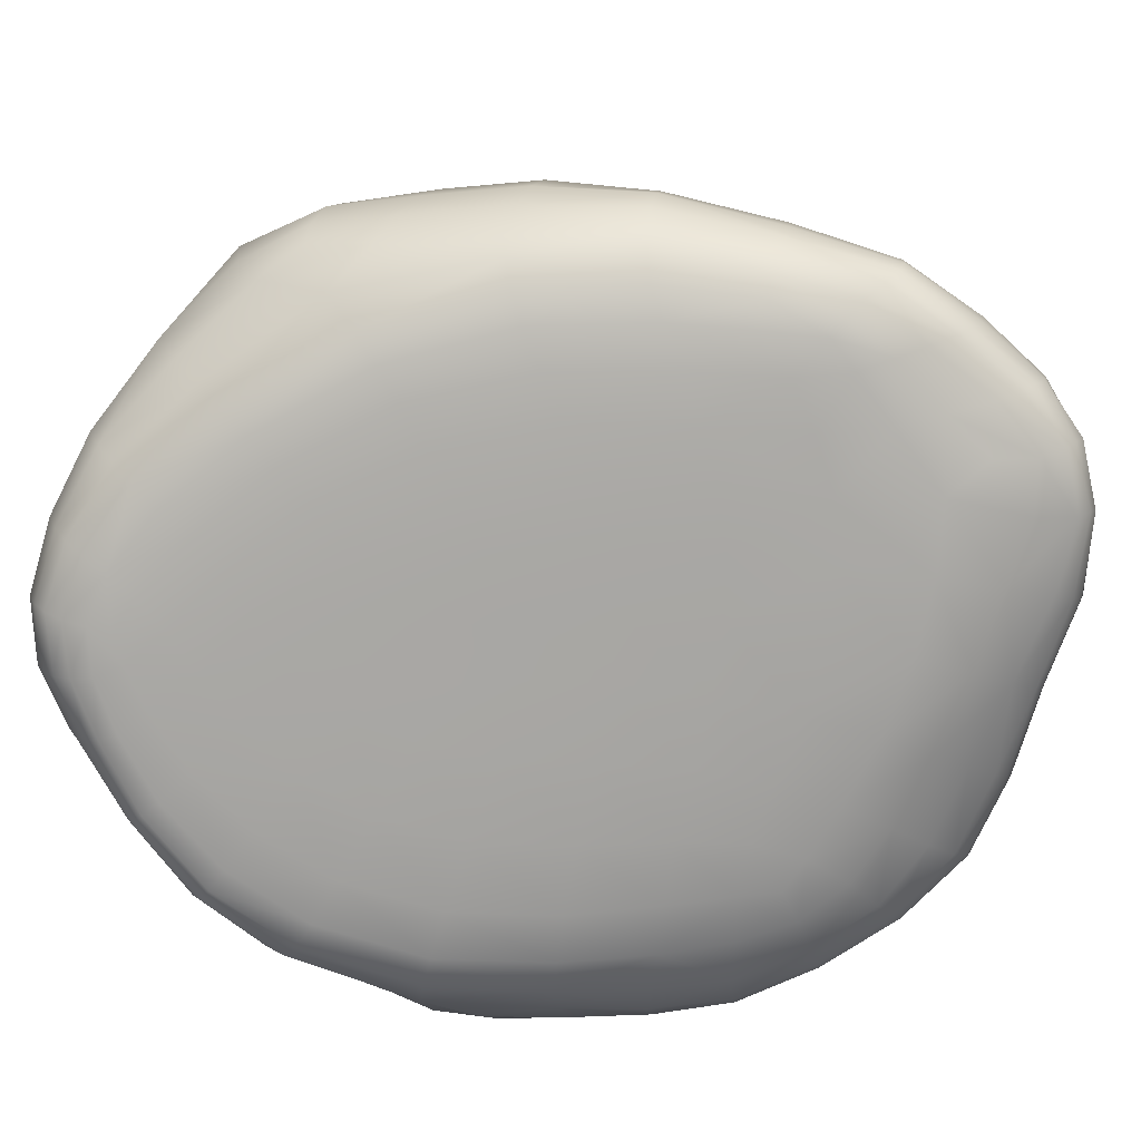
<metadata>
{"format":"obj","ext":"obj","renderer":"f3d","projection":"perspective","resolution":1024,"background":"white","views":[{"elev":-74.6,"azim":-75.3,"up":"+Y"}]}
</metadata>
<code>
g default
v 2.806 20.08 26.32
v 2.212 17.87 28.66
v -4.128 14.01 30.24
v -8.347 14.01 27.91
v -8.336 23.55 17.06
v -11.3 22.1 16.49
v 8.915 29.38 -1.434
v 12.34 27.29 1.81
v 13.49 19.42 22.2
v 14.66 17.86 21.59
v 16.47 15.51 20.74
v 18.94 13.11 19.92
v 9.951 16.98 26.89
v 11.74 15.2 25.77
v 12.37 27.48 -6.889
v 10.67 28.55 -4.871
v 9.905 16.76 -25.26
v 14.86 15.09 -22.19
v 9.847 14.3 -25.49
v 17.71 10.61 -18.05
v 14.1 11.54 -21.64
v 9.852 10.82 -24.84
v 16.77 6.525 -16.93
v 13.57 6.489 -20.18
v 9.749 6.118 -23.06
v 22.78 15.86 -4.335
v 21.66 15.77 -7.577
v 22.89 13.93 -8.985
v 21.61 13.89 -13.49
v -18.62 18.75 7.935
v -1.013 9.884 31.78
v -1.928 6.819 32.3
v -6.118 5.18 30.91
v -2.465 4.773 32.19
v 1.64 4.539 31.98
v -6.32 3.768 30.22
v -2.743 3.439 31.62
v 1.297 3.31 31.54
v 1.05 2.331 30.64
v -2.742 2.491 30.86
v -2.783 1.711 29.33
v -6.341 2.776 29.32
v -20.52 2.14 4.366
v -17.14 16.61 11.34
v -16.19 1.776 17.64
v -15.04 1.009 17.21
v -19.96 3.102 11.94
v -18.82 1.977 11.6
v -17.37 1.213 11.37
v -18.98 1.202 4.206
v 20.72 1.997 -3.87
v 18.11 1.11 -10.85
v 19.68 1.238 2.414
v 18.57 0.9042 -3.174
v 16.37 0.5116 -9.887
v 17.2 0.7079 7.609
v 16.62 0.5594 3.527
v 15.7 0.3877 -2.063
v 13.75 0.1813 -8.279
v 12.98 0.2513 5.171
v 11.82 0.1481 -0.144
v 10.06 0.03726 -5.845
v 5.799 0.002937 -3.052
v -19.78 15.82 -14.16
v -10.03 11.52 -25.15
v -1.534 6.801 -27.25
v 4.732 5.517 -25.06
v -23.53 13.39 -4.184
v -22.5 14.83 -8.141
v -21.12 16.14 -1.42
v 5.854 23.96 19.02
v 4.101 21.95 22.81
v 4.873 30.06 10.25
v 4.08 27.74 13.25
v 2.851 25.17 16.61
v 0.9054 23.38 20.1
v 11.41 24.77 18.78
v 12.81 24.07 18.95
v 14.05 23.23 18.69
v 10.09 22.12 22.05
v 0.6217 -0.01726 -9.968
v 3.691 -0.03048 -13.91
v 0.1385 -0.01335 -16.13
v 2.265 -0.007035 -19.56
v 3.481 0.03759 -21.78
v -3.099 -0.003639 -17.55
v -1.505 0.01128 -20.79
v -4.534 0.08305 -21.33
v 14.51 12.98 24.28
v 17.84 10.98 22.62
v 5.185 13.06 29.82
v 8.638 11.62 28.21
v 12.81 10.14 26.1
v 17.15 8.986 23.83
v 2.902 9.02 31.41
v 7.19 8.333 29.78
v 11.89 7.851 27.01
v 2.102 6.275 32.04
v 6.746 6.158 30.47
v 11.42 6.36 27.27
v 6.372 4.758 30.23
v 5.96 3.597 29.65
v 9.487 2.33 25.26
v 7.794 0.7781 23.19
v 11.93 0.9218 20.03
v 15.65 1.23 16.88
v 5.945 0.07764 20.2
v 9.962 0.2646 17.45
v 13.42 0.4935 14.48
v 16 0.6826 11.9
v 13.71 2.656 21.89
v 17.67 2.561 18.72
v 20.46 2.431 15.13
v 22.17 2.438 10.77
v 22.79 2.465 6.127
v 22.15 2.486 1.486
v 18.3 1.34 13.84
v 19.81 1.388 10.52
v 20.15 1.463 6.795
v 15.22 22.14 18.23
v 16.53 20.49 17.48
v 18.32 17.75 16.57
v 20.57 14.8 15.86
v -22.2 5.811 -9.291
v -20.19 7.372 -15.71
v -16.51 5.615 -20.46
v -10.3 0.6643 22.99
v -13.74 1.138 22.18
v -13.02 0.6135 20.91
v -17.01 2.743 18.26
v 11.41 24.41 -15.96
v -2.301 32.42 9.465
v -2.403 30 13.25
v -4.076 29.99 13.36
v 20.26 16.82 -10.49
v 18.44 19.05 -13.51
v 16.19 21.12 -16.21
v 21.23 15.18 -12.37
v 19.21 17.65 -15.73
v 4.039 0.2385 -23
v 4.363 0.6891 -23.74
v -0.6027 2.115 -25.57
v 4.647 2.138 -24.25
v -0.6607 4.296 -26.37
v -10.33 17.7 24.07
v -12.55 18.64 20.88
v -3.047 17.4 28.42
v -2.224 0.004874 -0.532
v -5.749 0.01132 -0.9155
v -8.998 0.05272 -1.557
v -12.02 0.1597 -2.277
v -0.987 0.01298 5.149
v -4.738 0.00655 5.513
v -8.243 0.04743 5.387
v -11.54 0.1479 5.031
v -14.48 0.3229 4.644
v 1.27 0.02221 10.78
v -2.505 0.01179 11.81
v 26.34 12.06 2.053
v 26 13.76 2.372
v 25.36 15.34 2.776
v 24.09 17.21 3.31
v -20.98 8.141 13.16
v -21.2 6.403 12.89
v -22.94 10.2 7.078
v 18.85 18.5 -7.805
v 17.25 20.84 -10.2
v 14.88 23.14 -12.9
v 8.439 24.9 -19.03
v 6.225 24.47 -21.19
v 9.649 27.23 -13.47
v 6.516 28.18 -16.67
v 4.658 28.21 -18.36
v -0.7918 19.54 -23.86
v -6.144 17.8 -25.52
v -4.934 20.24 -24.12
v 17.01 22.47 -6.62
v 18.5 20.1 -4.855
v 6.56 30.16 -8.769
v 3.052 31.17 -11.26
v 8.238 29.02 -11.52
v 5.191 30.09 -14.4
v 3.533 30.06 -15.88
v 17.97 23.62 -0.04905
v 24.99 14.68 6.725
v -11.86 14.51 24.65
v -14.39 16.08 20.71
v -16.84 25.17 -0.1269
v -8.954 26.89 12.09
v -14.14 26.22 8.215
v -16.17 23.96 8.52
v -12.47 24.99 11.95
v -14.56 23.32 11.92
v -13.41 20.63 16.38
v -15.75 20.99 11.64
v -6.555 1.287 24.97
v -10.31 1.718 24.99
v -14.15 2.034 23.51
v 18.67 21.82 -2.116
v 16.51 25.11 -3.256
v 15.18 26.48 -2.376
v 13.74 27.15 -0.8735
v 23.54 11.45 -10.78
v 25.88 10.31 -2.785
v 24.82 10.08 -7.484
v 23.42 10.23 -11.42
v 25.44 8.527 -3.52
v 24.38 8.507 -8.201
v 22.93 6.251 -8.987
v 17.67 4.061 -15.32
v 14.13 2.798 -19.1
v 21.62 12.65 -14.22
v 21.49 11.3 -14.7
v 22.84 8.529 -11.91
v 20.69 9.142 -14.88
v 20.94 6.31 -12.53
v 16.5 19.98 -18.86
v 19.34 16.48 -17.1
v 15.99 18.63 -20.92
v -9.615 0.427 -20.82
v -7.075 0.3545 -22.72
v -13.91 1.124 -18.19
v -10.85 0.9579 -21.92
v -7.754 0.6587 -23.97
v -18.09 2.782 -13.44
v -15.13 2.035 -19.02
v -11.72 1.653 -22.69
v -8.279 1.216 -24.85
v -16.03 3.408 -19.77
v -12.34 2.642 -23.25
v -8.67 1.971 -25.45
v -8.9 3.24 -25.9
v -15.04 18.78 16.03
v -12.34 0.5919 -17.13
v -18.82 1.235 -4.398
v -16.68 1.316 -12.39
v -20.8 4.657 12.39
v -23.07 8.036 6.375
v -22.59 5.754 5.483
v -23.76 11.45 1.327
v -23.93 9.377 0.3302
v -23.55 7.116 -1.018
v -23.31 13.04 -9.694
v -24.36 11.81 -4.369
v -24.6 10.09 -5.04
v -24.16 8.006 -5.831
v -23.62 10.78 -10.42
v -17.96 22.67 -5.795
v 5.249 2.428 28.48
v 3.752 1.295 26.03
v 1.866 0.05551 22.33
v -11.15 29.73 4.837
v -10.26 28.97 8.298
v -15.65 26.2 4.612
v -2.245 33.73 5.773
v -4.625 33.59 5.756
v -4.331 32.39 9.423
v -7.211 32.51 5.451
v -6.701 31.47 9.078
v -5.946 29.12 13.04
v 4.717 30.96 -4.051
v 0.9073 32.21 -5.552
v -1.663 26.35 16.94
v -3.589 25.73 17.89
v 14.21 0.3742 9.083
v 11.12 0.2173 11.24
v 9.117 0.1025 7.17
v 7.44 0.05382 2.17
v 7.602 0.09502 13.68
v 5.191 0.03575 9.155
v 3.095 0.02192 4.067
v 1.617 0.007016 -0.9987
v 14.29 26.32 11.27
v 15.53 24.66 14.76
v 15.77 24.68 9.277
v 15.81 5.333 24.06
v 11.03 5.147 27.1
v 22.96 5.963 16.38
v 20.28 6.128 20.89
v 16.28 6.403 24.3
v 26.17 9.049 6.211
v 25.02 7.882 11.23
v 23.19 7.296 16.35
v 20.56 7.266 20.83
v 16.71 7.547 24.25
v 26.09 11.2 6.34
v 25 9.875 11.15
v 23.2 8.893 16.14
v 20.7 8.574 20.55
v 22.91 10.65 15.86
v 20.71 10.18 19.93
v -6.914 24.24 -20.54
v -9.775 25.11 -18.19
v 0.1057 27.84 -18.03
v -21.67 3.663 4.765
v -22.69 4.897 -2.424
v 4.065 12.37 -27.28
v 4.481 9.321 -26.68
v 4.3 18.08 -25.25
v -11.27 22.62 -19.92
v -12.45 20.25 -20.87
v -8.252 22.03 -22.47
v -9.582 19.75 -23.3
v -11.25 17.07 -23.23
v -7.824 15.12 -25.95
v -1.057 16.61 -26.33
v -2.293 13.88 -27.6
v -7.083 17.37 26.68
v -8.955 20.29 21.76
v -5.518 24.95 17.81
v -5.908 20.78 23.17
v 19.09 15.17 -17.9
v 15.42 17.03 -21.88
v 18.71 13.6 -18.32
v 7.275 26.61 15.62
v 8.37 28.43 12.93
v 8.271 22.95 21.05
v 9.733 25.59 17.85
v 10.7 27.29 15.61
v 11.46 21.3 22.39
v 12.55 20.42 22.42
v 7.25 20.37 25.39
v 7.999 19.37 26.43
v 8.807 18.29 26.99
v 9.191 28.96 11.09
v 10.05 28.76 9.3
v 11.75 27.71 14.23
v -5.155 10.38 30.95
v -5.772 7.321 31.22
v -9.346 10.45 28.39
v -9.908 7.301 28.6
v -10.12 5.19 28.27
v -13.32 10.47 24.76
v -14.17 6.914 25
v 16.53 25.2 1.175
v -4.303 0.213 -23.2
v -0.8893 0.1036 -22.85
v -4.465 0.5068 -24.5
v -0.7431 0.3974 -24.04
v -4.683 1.01 -25.44
v -0.702 0.9689 -24.85
v -4.881 1.782 -26.12
v -5.093 2.958 -26.6
v 14.58 25.48 3.993
v -1.751 -0.005127 -5.538
v -4.898 -0.003208 -6.809
v -2.549 -0.01109 -11.91
v -7.852 0.03994 -8.003
v -5.493 0.01438 -13.4
v -10.59 0.13 -9.133
v -8.151 0.06721 -14.66
v -5.859 0.0708 -18.56
v -14.68 0.3303 -2.999
v -13 0.2694 -10.25
v -10.43 0.2698 -15.89
v -7.991 0.218 -19.6
v -16.9 0.6235 -3.695
v -14.99 0.6268 -11.35
v -6.543 31.28 -11.15
v -7.965 30.97 -10.07
v -5.461 32.82 -5.423
v -7.123 32.07 -4.998
v -8.07 28.32 -15.17
v -9.562 28.31 -13.35
v -11.73 25.57 -15.06
v -11.52 26.75 -10.18
v -14.3 25.08 -8.124
v 6.318 31.84 5.484
v 5.539 31.47 7.798
v 1.115 30.96 -13.03
v 0.1984 30.03 -15.14
v -13.44 13.49 -21.91
v -15.84 18.87 -17.88
v 26.36 10.09 1.665
v 24.79 6.203 11.16
v 25.96 7.02 5.975
v 26.02 8.037 1.176
v 19.88 5.103 20.66
v 22.57 4.853 16.18
v 24.36 4.882 10.98
v 25.43 5.317 5.739
v 25.29 6.09 0.7735
v 24.36 6.435 -4.16
v 10.59 3.852 26.6
v 15.14 4.224 23.34
v 19.17 3.979 20.01
v 21.87 3.74 15.81
v 23.64 3.69 10.84
v 24.53 3.849 5.717
v 24.08 4.225 0.8051
v 22.58 4.101 -4.321
v -19.32 4.871 -14.63
v -12.7 4.306 -23.75
v -3.925 0.01061 18.09
v -0.1519 0.01142 17.4
v 3.741 0.02704 15.88
v -9.437 0.1048 12.24
v -6.081 0.03087 12.24
v -7.559 0.06583 17.91
v -10.76 0.1723 17.46
v -12.53 0.2611 11.95
v -13.33 0.4635 17.11
v -15.32 0.6265 11.49
v -16.98 0.6303 4.315
v 0.2575 1.441 28.32
v -10.19 3.805 27.59
v -14.36 4.757 24.88
v -14.34 3.271 24.42
v -17.71 6.981 19.5
v -17.78 5.23 19.38
v -17.54 3.919 18.94
v -6.342 1.985 27.73
v -10.24 2.762 26.6
v 9.302 0.4708 -20.73
v 9.832 0.9706 -21.47
v 14.38 1.372 -18.01
v 9.969 2.328 -22.1
v 3.666 -0.01919 -7.2
v 7.246 -0.01195 -10.54
v 10.45 0.07717 -13.55
v 12.64 0.3233 -15.71
v 13.86 0.7258 -17.04
v 6.413 0.012 -17.22
v 8.267 0.166 -19.47
v 17.09 22.91 13.35
v 19.24 20.31 11.79
v 12.93 27.38 12.92
v 12.87 26.18 16.49
v 14.2 25.69 15.8
v 23.72 16.86 -0.6972
v 25.11 14.85 -1.17
v 24.17 13.93 -5.226
v 25.67 13.34 -1.644
v 24.71 12.56 -6.003
v 23.38 12.59 -9.986
v 25.92 11.9 -2.154
v 24.89 11.34 -6.746
v 25.7 13.09 6.489
v 24.62 11.81 11.05
v 23.87 13.72 11.02
v 22.2 12.54 15.64
v -20.38 17.15 -5.042
v -19.62 11.41 12.62
v -21.59 13.52 7.509
v -19.54 20.56 0.1172
v -3.867 30.88 -12.85
v 4.162 14.85 -26.79
v 12.24 21.81 -20.35
v 2.835 28.05 -18.96
v 7.492 30.87 2.485
v -23.15 8.266 -10.37
v -2.605 33.42 0.888
v -4.856 33.38 1.104
v -7.173 32.51 0.8593
v 21.07 19.28 -0.7064
v 20.45 18.03 -3.907
v -9.394 29.76 -6.066
v -15.53 15.87 -19.37
v 1.063 32.85 6.016
v 0.7709 31.46 9.237
v 0.4182 29.09 12.69
v -6.823 0.1763 22.04
v -10.19 0.2176 20.78
v -1.85 22.99 -21.34
v -15.77 9.218 -21.01
v -12.14 7.441 -24.29
v -8.14 5.656 -26.45
v -2.307 0.2632 23.85
v 1.411 33.09 1.526
v 2.545 29.65 -16.71
v 4.114 32.17 0.1332
v -8.961 29.93 -9.295
v 11.59 27.37 6.377
v -4.405 27.11 -17.41
v 15.14 26.05 1.549
v 17.42 23.08 5.983
v 14.08 25.5 6.624
v 11.82 26.33 16.93
v -1.929 21.42 23.88
v -14.89 22.6 -15.18
v 20.15 17.32 -6.293
v 22.26 17.01 10.08
v 0.2717 26.77 15.47
v -2.456 32.45 -7.259
v -11.74 29.03 -1.116
v -23.39 6.227 -6.227
v -21 2.807 -5.367
v 19.7 2.935 -11.51
v 17.45 23.36 -3.772
v 20.87 20.16 3.687
v 6.621 21.36 23.83
v -16.83 22.11 9.033
v -18.87 21.28 4.868
v -19.49 18.97 -10.43
v -4.424 22.44 -22.42
v 3.074 22.98 -22.43
v 13.61 22.21 -17.86
v -10.08 28.24 -11.19
v 24.16 16.13 6.666
v 0.9422 -0.005477 -4.61
v -11.06 20.05 20.3
v -16.15 16.01 15.13
v -6.484 0.1465 -21.48
v -13.18 18.08 -21.21
v 9.709 20.25 -23.7
v -19.56 11.8 -16.49
v 20.66 11.74 18.9
v 1.906 14.77 30.33
v -22.33 14.84 1.935
v -22.35 14.61 -4.102
v -4.027 9.862 -27.72
v -16.59 11.61 18.77
v -19.42 19.71 -3.607
v 17.65 0.8682 10.1
v -3.525 1.213 26.81
v -12.25 0.323 19.95
v -21.76 15.49 -5.921
v -5.234 4.448 -26.91
v 19.3 6.897 -14.59
v 14.3 25.5 -8.64
v 0.6351 24.66 -20.83
g pSphere1
f 1 479 147 2
f 1 72 76 479
f 1 322 491 72
f 1 2 323 322
f 2 147 3 508
f 2 508 324 323
f 3 4 330 328
f 3 147 308 4
f 3 328 31 508
f 4 186 333 330
f 4 308 145 186
f 5 309 311 310
f 5 6 501 309
f 5 189 192 6
f 5 310 260 189
f 6 192 193 194
f 6 194 146 501
f 7 261 471 450
f 7 16 179 261
f 7 8 202 16
f 7 450 473 8
f 8 473 477 344
f 8 344 475 202
f 9 13 14 10
f 9 321 324 13
f 9 120 79 321
f 9 10 121 120
f 10 14 89 11
f 10 11 122 121
f 11 89 90 12
f 11 12 123 122
f 12 507 441 123
f 12 90 291 507
f 13 91 92 14
f 13 324 508 91
f 14 92 93 89
f 15 181 179 16
f 15 520 171 181
f 15 201 200 520
f 15 16 202 201
f 17 19 297 447
f 17 313 18 19
f 17 505 219 313
f 17 447 299 505
f 18 21 22 19
f 18 314 20 21
f 18 313 312 314
f 19 22 298 297
f 20 215 519 23
f 20 314 213 215
f 20 23 24 21
f 21 24 25 22
f 22 25 67 298
f 23 210 211 24
f 23 519 216 210
f 24 211 417 25
f 25 417 143 67
f 26 432 28 27
f 26 430 431 432
f 26 456 455 430
f 26 27 481 456
f 27 28 138 135
f 27 135 166 481
f 28 435 29 138
f 28 432 434 435
f 29 218 139 138
f 29 212 312 218
f 29 435 203 212
f 30 444 443 44
f 30 493 509 444
f 30 492 191 493
f 30 44 195 492
f 31 32 98 95
f 31 328 329 32
f 31 95 91 508
f 32 34 35 98
f 32 329 33 34
f 33 332 406 36
f 33 329 331 332
f 33 36 37 34
f 34 37 38 35
f 35 38 102 101
f 35 101 99 98
f 36 42 40 37
f 36 406 413 42
f 37 40 39 38
f 38 39 249 102
f 39 40 41 405
f 39 405 250 249
f 40 42 412 41
f 41 412 196 515
f 41 515 468 405
f 42 413 197 412
f 43 295 296 487
f 43 48 47 295
f 43 50 49 48
f 43 487 235 50
f 44 502 233 195
f 44 443 512 502
f 45 48 49 46
f 45 130 47 48
f 45 128 198 130
f 45 46 129 128
f 46 49 403 402
f 46 402 516 129
f 47 237 239 295
f 47 130 411 237
f 49 50 404 403
f 50 235 357 404
f 51 54 55 52
f 51 116 53 54
f 51 391 390 116
f 51 52 488 391
f 52 55 421 422
f 52 422 416 488
f 53 57 58 54
f 53 119 56 57
f 53 116 115 119
f 54 58 59 55
f 55 59 420 421
f 56 265 60 57
f 56 514 110 265
f 56 119 118 514
f 57 60 61 58
f 58 61 62 59
f 59 62 419 420
f 60 267 268 61
f 60 265 266 267
f 61 268 63 62
f 62 63 418 419
f 63 272 500 418
f 63 268 271 272
f 64 494 480 373
f 64 243 69 494
f 64 506 247 243
f 64 373 458 506
f 65 372 304 305
f 65 466 465 372
f 65 511 467 466
f 65 305 307 511
f 66 144 343 518
f 66 298 67 144
f 66 511 297 298
f 66 518 467 511
f 67 143 142 144
f 68 69 243 244
f 68 510 517 69
f 68 509 70 510
f 68 244 240 509
f 69 517 442 494
f 70 442 517 510
f 70 445 513 442
f 70 509 493 445
f 71 75 76 72
f 71 315 74 75
f 71 317 318 315
f 71 72 491 317
f 73 369 459 460
f 73 316 325 369
f 73 74 315 316
f 73 460 461 74
f 74 461 483 75
f 75 483 263 76
f 76 263 264 479
f 77 80 320 78
f 77 318 317 80
f 77 478 319 318
f 77 78 428 478
f 78 320 321 79
f 78 79 429 428
f 79 120 274 429
f 80 322 323 320
f 80 317 491 322
f 81 347 83 82
f 81 345 346 347
f 81 418 500 345
f 81 82 419 418
f 82 423 420 419
f 82 83 84 423
f 83 86 87 84
f 83 347 349 86
f 84 87 337 85
f 84 85 424 423
f 85 337 339 140
f 85 140 414 424
f 86 349 351 352
f 86 352 88 87
f 87 88 336 337
f 88 503 221 336
f 88 352 356 503
f 89 93 94 90
f 90 94 289 291
f 91 95 96 92
f 92 96 97 93
f 93 97 285 94
f 94 285 284 289
f 95 98 99 96
f 96 99 100 97
f 97 100 280 285
f 99 101 277 100
f 100 277 276 280
f 101 102 384 277
f 102 249 103 384
f 103 104 105 111
f 103 249 250 104
f 103 111 385 384
f 104 107 108 105
f 104 250 251 107
f 105 108 109 106
f 105 106 112 111
f 106 117 113 112
f 106 109 110 117
f 107 251 395 396
f 107 396 269 108
f 108 269 266 109
f 109 266 265 110
f 110 514 118 117
f 111 112 386 385
f 112 113 387 386
f 113 117 118 114
f 113 114 388 387
f 114 118 119 115
f 114 115 389 388
f 115 116 390 389
f 120 121 425 274
f 121 122 426 425
f 122 123 482 426
f 123 441 440 482
f 124 451 125 392
f 124 486 246 451
f 124 487 296 486
f 124 392 225 487
f 125 126 229 392
f 125 506 465 126
f 125 451 247 506
f 126 393 230 229
f 126 465 466 393
f 127 129 516 463
f 127 197 128 129
f 127 196 412 197
f 127 463 462 196
f 128 197 413 198
f 130 198 408 411
f 131 497 448 169
f 131 168 137 497
f 131 171 520 168
f 131 169 172 171
f 132 257 134 133
f 132 255 256 257
f 132 460 459 255
f 132 133 461 460
f 133 134 264 263
f 133 263 483 461
f 134 260 310 264
f 134 257 259 260
f 135 138 139 136
f 135 136 167 166
f 136 139 217 137
f 136 137 168 167
f 137 217 448 497
f 139 218 219 217
f 140 339 341 141
f 140 141 415 414
f 141 143 417 415
f 141 341 142 143
f 142 342 343 144
f 142 341 340 342
f 145 146 187 186
f 145 309 501 146
f 145 308 311 309
f 146 194 233 187
f 147 479 311 308
f 148 152 153 149
f 148 272 271 152
f 148 345 500 272
f 148 149 346 345
f 149 153 154 150
f 149 150 348 346
f 150 154 155 151
f 150 151 350 348
f 151 353 354 350
f 151 155 156 353
f 152 157 158 153
f 152 271 270 157
f 153 158 398 154
f 154 398 397 155
f 155 397 401 156
f 156 401 403 404
f 156 404 357 353
f 157 396 395 158
f 157 270 269 396
f 158 395 394 398
f 159 436 433 160
f 159 374 204 436
f 159 286 281 374
f 159 160 438 286
f 160 433 431 161
f 160 161 185 438
f 161 431 430 162
f 161 162 499 185
f 162 430 455 490
f 162 490 482 499
f 163 165 238 164
f 163 443 444 165
f 163 409 512 443
f 163 164 410 409
f 164 238 239 237
f 164 237 411 410
f 165 240 241 238
f 165 444 509 240
f 166 178 456 481
f 166 167 177 178
f 167 168 520 177
f 169 448 505 170
f 169 170 173 172
f 170 496 449 173
f 170 505 299 496
f 171 172 182 181
f 172 173 183 182
f 173 449 470 183
f 174 176 495 464
f 174 306 175 176
f 174 496 299 306
f 174 464 521 496
f 175 303 302 176
f 175 305 304 303
f 175 306 307 305
f 176 302 292 495
f 177 489 199 178
f 177 520 200 489
f 178 199 455 456
f 179 181 182 180
f 179 180 262 261
f 180 370 484 262
f 180 182 183 370
f 183 470 371 370
f 184 335 476 490
f 184 200 201 335
f 184 199 489 200
f 184 490 455 199
f 185 499 482 440
f 185 440 439 438
f 186 187 512 333
f 187 233 502 512
f 188 445 493 254
f 188 248 513 445
f 188 485 367 248
f 188 254 252 485
f 189 253 190 192
f 189 260 259 253
f 190 254 493 191
f 190 253 252 254
f 190 191 193 192
f 191 492 195 193
f 193 195 233 194
f 196 462 468 515
f 198 413 406 408
f 201 202 475 335
f 203 206 213 212
f 203 437 205 206
f 203 435 434 437
f 204 207 208 205
f 204 374 377 207
f 204 205 437 436
f 205 208 214 206
f 206 214 215 213
f 207 377 382 383
f 207 383 209 208
f 208 209 216 214
f 209 488 210 216
f 209 383 391 488
f 210 488 416 211
f 211 416 415 417
f 212 213 314 312
f 214 216 519 215
f 217 219 505 448
f 218 312 313 219
f 220 223 224 221
f 220 234 222 223
f 220 356 355 234
f 220 221 503 356
f 221 224 338 336
f 222 226 227 223
f 222 236 225 226
f 222 234 358 236
f 223 227 228 224
f 224 228 340 338
f 225 392 229 226
f 225 236 235 487
f 226 229 230 227
f 227 230 231 228
f 228 231 342 340
f 230 393 232 231
f 231 232 343 342
f 232 467 518 343
f 232 393 466 467
f 234 355 354 358
f 235 236 358 357
f 238 241 242 239
f 239 242 296 295
f 240 244 245 241
f 241 245 246 242
f 242 246 486 296
f 243 247 245 244
f 245 247 451 246
f 248 494 442 513
f 248 367 480 494
f 250 405 468 251
f 251 468 394 395
f 252 253 259 258
f 252 258 454 485
f 255 452 453 256
f 255 459 469 452
f 256 258 259 257
f 256 453 454 258
f 261 262 469 471
f 262 484 452 469
f 264 310 311 479
f 266 269 270 267
f 267 270 271 268
f 273 427 429 274
f 273 473 326 427
f 273 275 477 473
f 273 274 425 275
f 275 425 426 476
f 275 476 344 477
f 276 378 279 280
f 276 385 386 378
f 276 277 384 385
f 278 375 282 283
f 278 379 380 375
f 278 279 378 379
f 278 283 284 279
f 279 284 285 280
f 281 376 377 374
f 281 282 375 376
f 281 286 287 282
f 282 287 288 283
f 283 288 289 284
f 286 438 439 287
f 287 439 290 288
f 288 290 291 289
f 290 441 507 291
f 290 439 440 441
f 292 293 363 474
f 292 302 300 293
f 292 474 464 495
f 293 365 364 363
f 293 300 480 365
f 294 521 464 474
f 294 449 496 521
f 294 371 470 449
f 294 474 446 371
f 297 511 307 447
f 299 447 307 306
f 300 302 303 301
f 300 301 373 480
f 301 504 458 373
f 301 303 304 504
f 304 372 458 504
f 315 318 319 316
f 316 319 327 325
f 319 478 428 327
f 320 323 324 321
f 325 327 427 326
f 325 326 368 369
f 326 473 450 368
f 327 428 429 427
f 328 330 331 329
f 330 333 334 331
f 331 334 407 332
f 332 407 408 406
f 333 512 409 334
f 334 409 410 407
f 335 475 344 476
f 336 338 339 337
f 338 340 341 339
f 346 348 349 347
f 348 350 351 349
f 350 354 355 351
f 351 355 356 352
f 353 357 358 354
f 359 360 362 361
f 359 363 364 360
f 359 446 474 363
f 359 361 484 446
f 360 472 457 362
f 360 364 498 472
f 361 362 454 453
f 361 453 452 484
f 362 457 485 454
f 364 365 366 498
f 365 480 367 366
f 366 367 485 457
f 366 457 472 498
f 368 469 459 369
f 368 450 471 469
f 370 371 446 484
f 372 465 506 458
f 375 380 381 376
f 376 381 382 377
f 378 386 387 379
f 379 387 388 380
f 380 388 389 381
f 381 389 390 382
f 382 390 391 383
f 394 399 397 398
f 394 468 462 399
f 397 399 400 401
f 399 462 463 400
f 400 402 403 401
f 400 463 516 402
f 407 410 411 408
f 414 422 421 424
f 414 415 416 422
f 420 423 424 421
f 426 482 490 476
f 431 433 434 432
f 433 436 437 434

</code>
